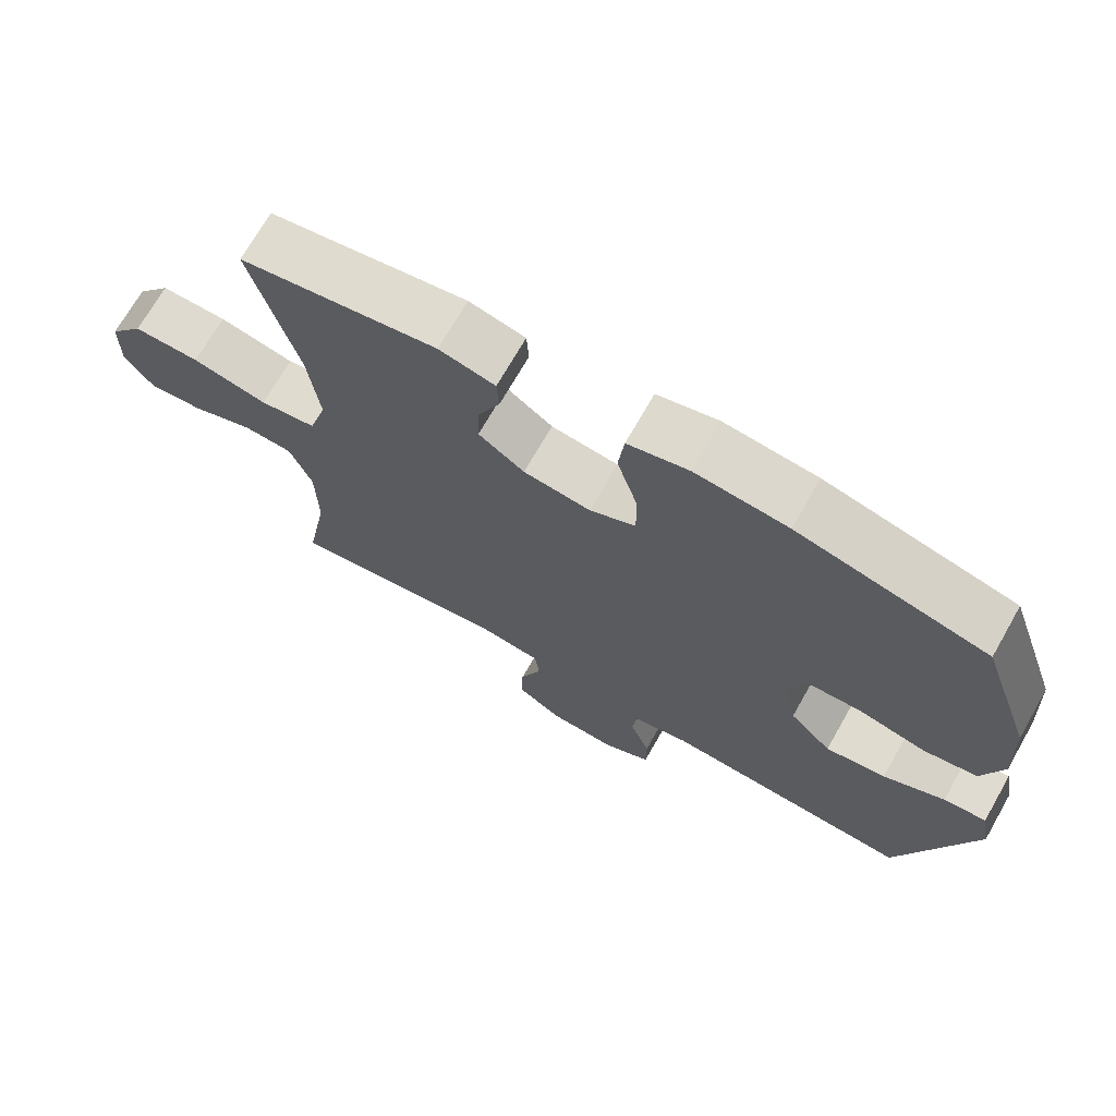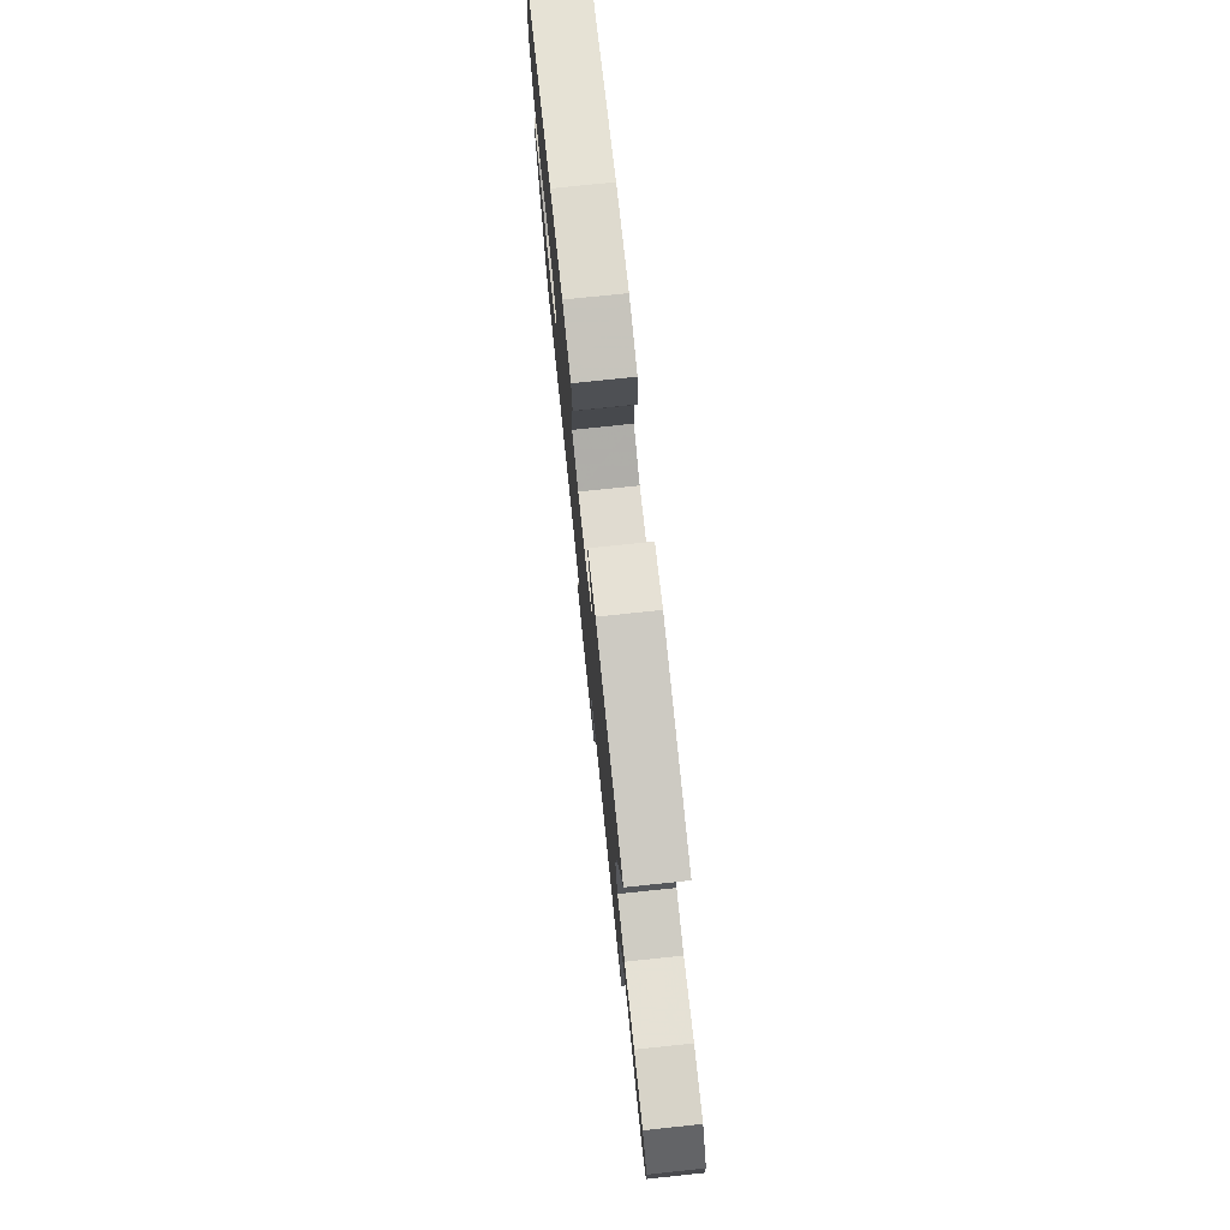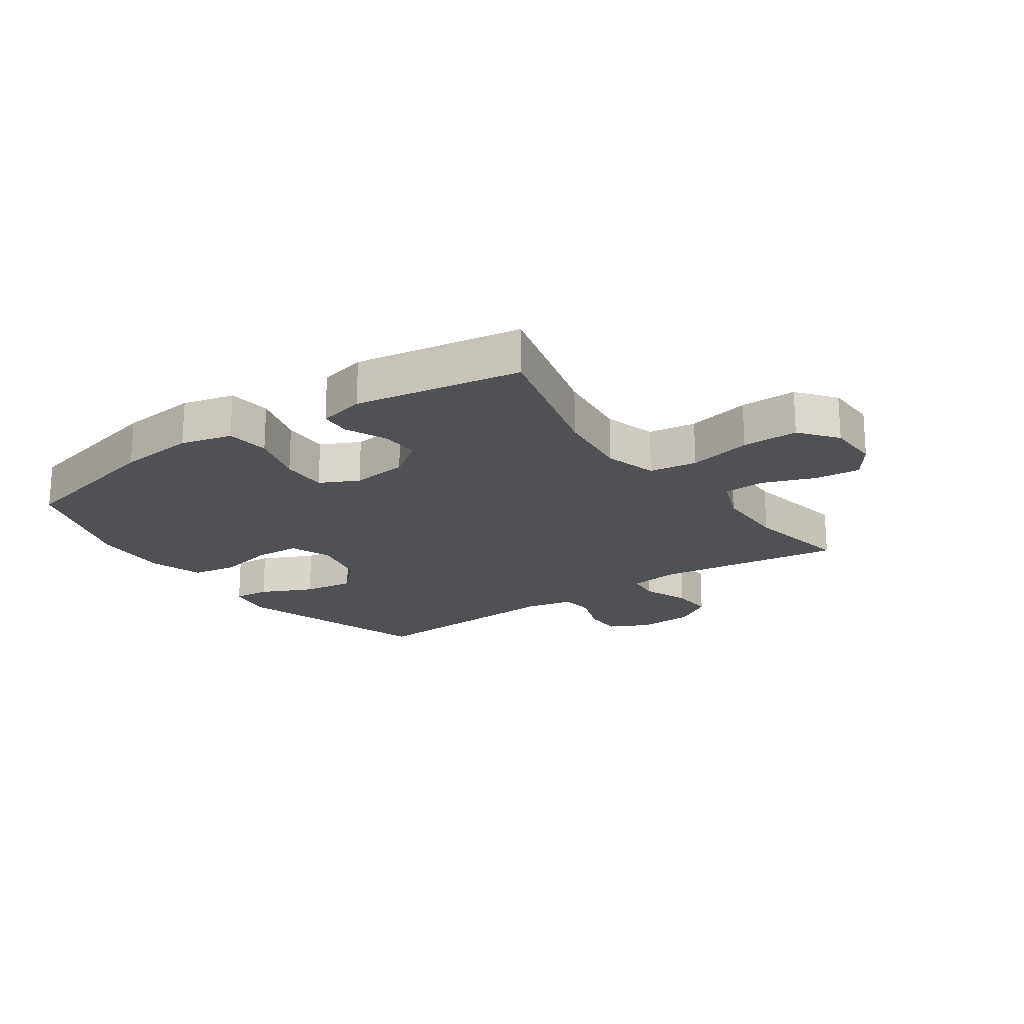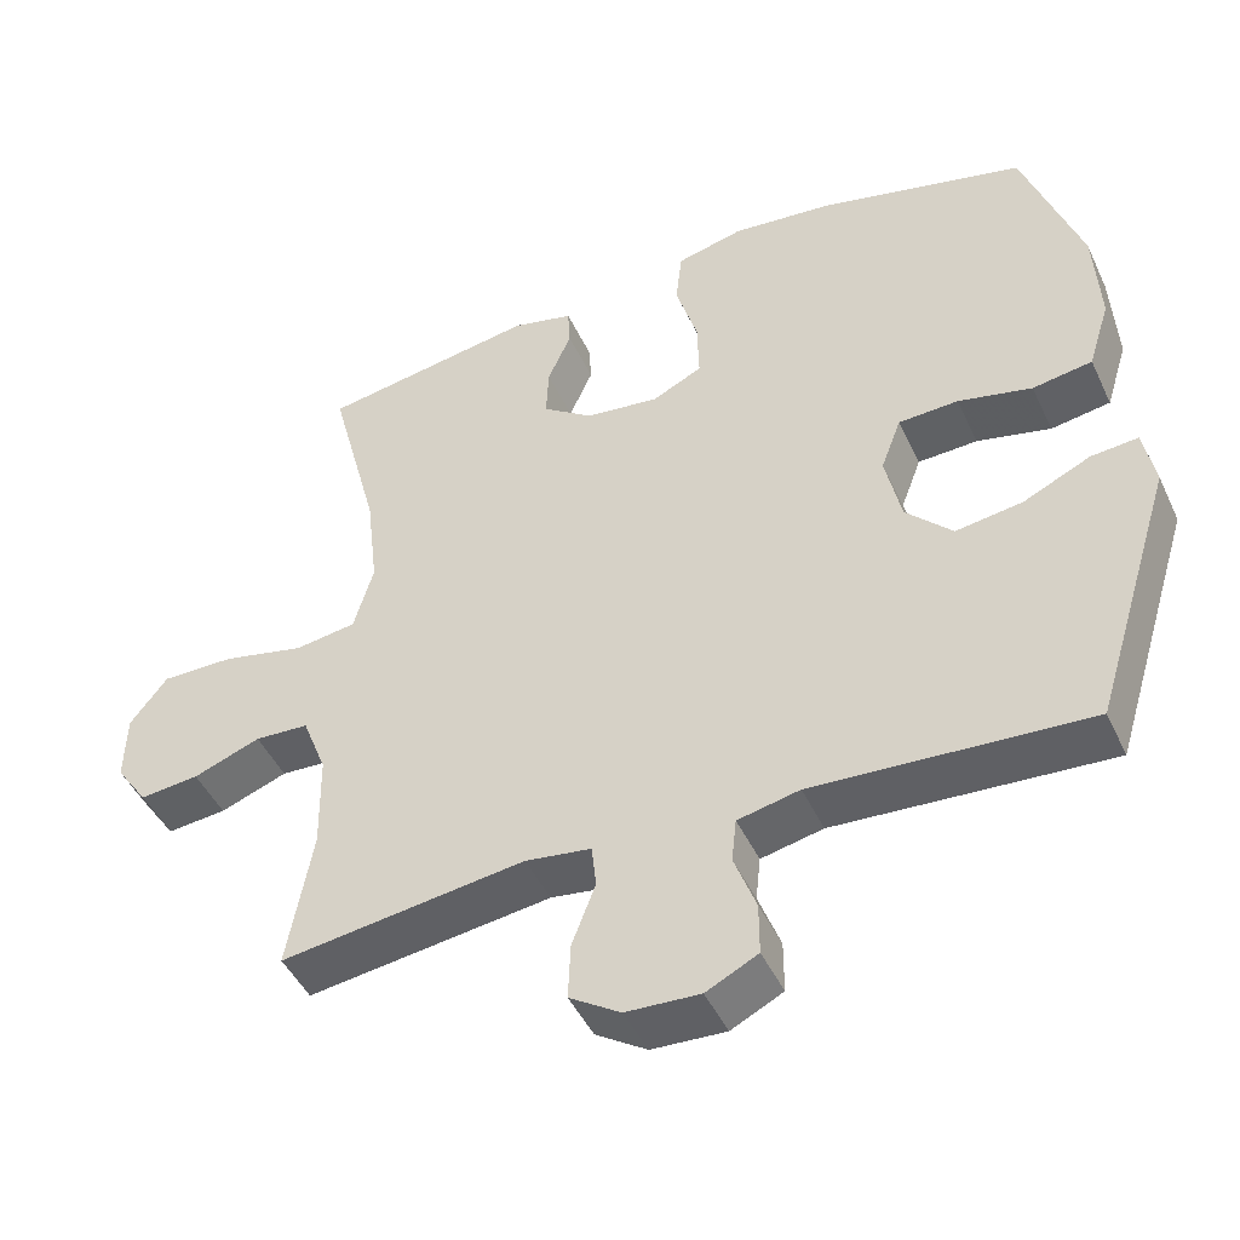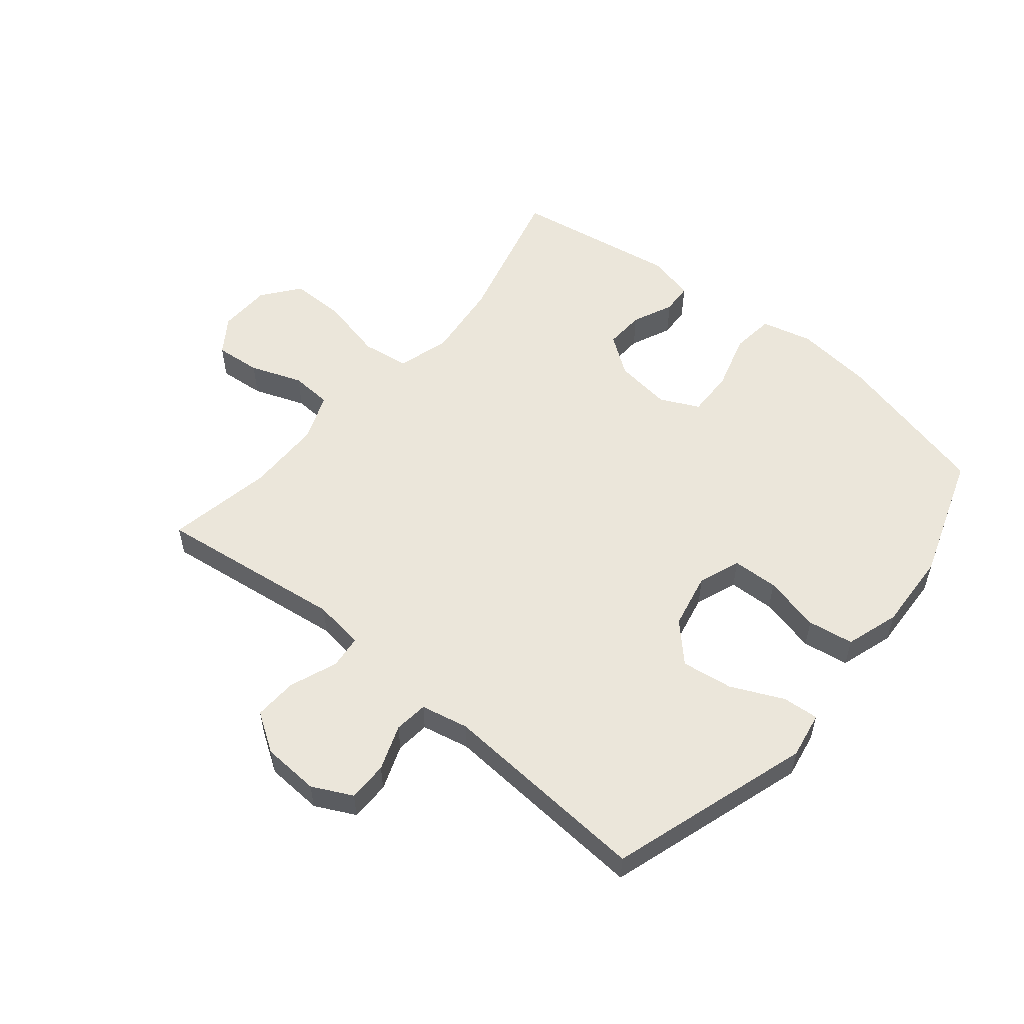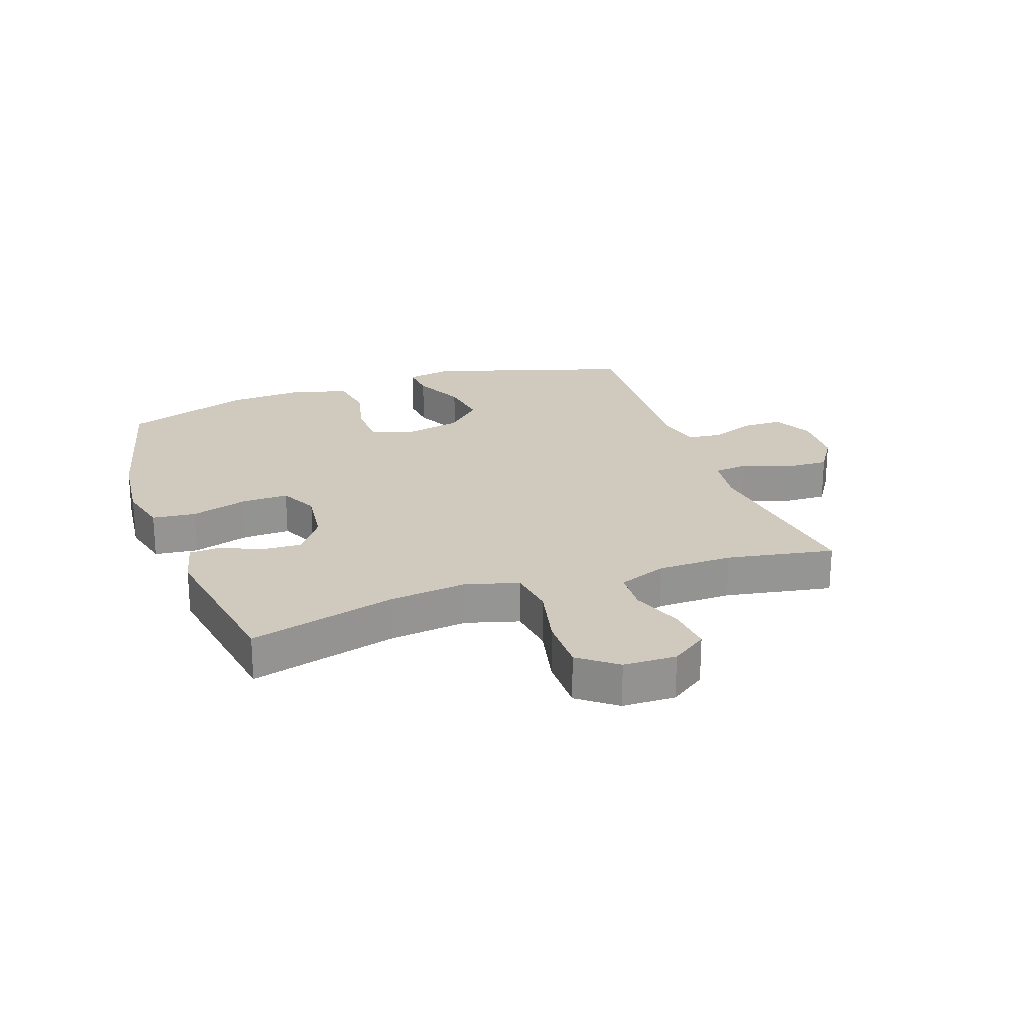
<metadata>
{"format":"obj","ext":"obj","renderer":"f3d","projection":"perspective","resolution":1024,"background":"white","views":[{"elev":70.6,"azim":-150.3,"up":"+Z"},{"elev":77.1,"azim":84.0,"up":"+Z"},{"elev":-19.8,"azim":34.9,"up":"+Y"},{"elev":-46.2,"azim":-155.8,"up":"+Z"},{"elev":54.9,"azim":-140.3,"up":"+Y"},{"elev":23.0,"azim":70.6,"up":"+Y"}]}
</metadata>
<code>
v -0.5 0.07 -0.5
v -0.604 0.07 -0.166
v -0.59 0.07 -0.089
v -0.53 0.07 -0.094
v -0.444 0.07 -0.134
v -0.359 0.07 -0.146
v -0.3 0.07 -0.085
v -0.28 0.07 0.008
v -0.306 0.07 0.077
v -0.382 0.07 0.08
v -0.476 0.07 0.058
v -0.552 0.07 0.07
v -0.58 0.07 0.159
v -0.573 0.07 0.289
v -0.5 0.07 0.5
v -0.237 0.07 0.565
v -0.108 0.07 0.579
v -0.023 0.07 0.558
v -0.015 0.07 0.486
v -0.043 0.07 0.392
v -0.045 0.07 0.314
v 0.019 0.07 0.283
v 0.113 0.07 0.295
v 0.177 0.07 0.341
v 0.174 0.07 0.407
v 0.144 0.07 0.475
v 0.147 0.07 0.526
v 0.225 0.07 0.545
v 0.5 0.07 0.5
v 0.436 0.07 0.257
v 0.421 0.07 0.128
v 0.446 0.07 0.041
v 0.525 0.07 0.03
v 0.63 0.07 0.054
v 0.723 0.07 0.055
v 0.771 0.07 -0.007
v 0.773 0.07 -0.095
v 0.732 0.07 -0.154
v 0.656 0.07 -0.147
v 0.57 0.07 -0.115
v 0.501 0.07 -0.119
v 0.47 0.07 -0.199
v 0.468 0.07 -0.323
v 0.5 0.07 -0.5
v 0.188 0.07 -0.459
v 0.104 0.07 -0.471
v 0.098 0.07 -0.526
v 0.128 0.07 -0.605
v 0.131 0.07 -0.677
v 0.066 0.07 -0.719
v -0.028 0.07 -0.724
v -0.094 0.07 -0.691
v -0.094 0.07 -0.625
v -0.066 0.07 -0.55
v -0.072 0.07 -0.494
v -0.151 0.07 -0.477
v -0.5 0 -0.5
v -0.604 0 -0.166
v -0.59 0 -0.089
v -0.53 0 -0.094
v -0.444 0 -0.134
v -0.359 0 -0.146
v -0.3 0 -0.085
v -0.28 0 0.008
v -0.306 0 0.077
v -0.382 0 0.08
v -0.476 0 0.058
v -0.552 0 0.07
v -0.58 0 0.159
v -0.573 0 0.289
v -0.5 0 0.5
v -0.237 0 0.565
v -0.108 0 0.579
v -0.023 0 0.558
v -0.015 0 0.486
v -0.043 0 0.392
v -0.045 0 0.314
v 0.019 0 0.283
v 0.113 0 0.295
v 0.177 0 0.341
v 0.174 0 0.407
v 0.144 0 0.475
v 0.147 0 0.526
v 0.225 0 0.545
v 0.5 0 0.5
v 0.436 0 0.257
v 0.421 0 0.128
v 0.446 0 0.041
v 0.525 0 0.03
v 0.63 0 0.054
v 0.723 0 0.055
v 0.771 0 -0.007
v 0.773 0 -0.095
v 0.732 0 -0.154
v 0.656 0 -0.147
v 0.57 0 -0.115
v 0.501 0 -0.119
v 0.47 0 -0.199
v 0.468 0 -0.323
v 0.5 0 -0.5
v 0.188 0 -0.459
v 0.104 0 -0.471
v 0.098 0 -0.526
v 0.128 0 -0.605
v 0.131 0 -0.677
v 0.066 0 -0.719
v -0.028 0 -0.724
v -0.094 0 -0.691
v -0.094 0 -0.625
v -0.066 0 -0.55
v -0.072 0 -0.494
v -0.151 0 -0.477
f 52 53 54
f 51 52 54
f 50 51 54
f 49 50 54
f 48 49 54
f 47 48 54
f 46 47 54 55
f 45 46 55 56
f 43 44 45
f 42 43 45 56
f 38 39 40
f 37 38 40
f 36 37 40
f 35 36 40
f 34 35 40
f 33 34 40
f 32 33 40 41
f 28 29 30
f 27 28 30
f 26 27 30
f 25 26 30
f 24 25 30 31
f 23 24 31 32
f 18 19 20
f 17 18 20
f 16 17 20
f 15 16 20
f 14 15 20
f 13 14 20
f 12 13 20
f 11 12 20
f 10 11 20
f 9 10 20 21
f 8 9 21 22
f 3 4 5
f 2 3 5
f 1 2 5
f 56 1 5
f 56 5 6
f 41 42 56
f 32 41 56
f 23 32 56
f 22 23 56
f 8 22 56
f 7 8 56
f 6 7 56
f 110 109 108
f 110 108 107
f 110 107 106
f 110 106 105
f 110 105 104
f 110 104 103
f 111 110 103 102
f 112 111 102 101
f 101 100 99
f 112 101 99 98
f 96 95 94
f 96 94 93
f 96 93 92
f 96 92 91
f 96 91 90
f 96 90 89
f 97 96 89 88
f 86 85 84
f 86 84 83
f 86 83 82
f 86 82 81
f 87 86 81 80
f 88 87 80 79
f 76 75 74
f 76 74 73
f 76 73 72
f 76 72 71
f 76 71 70
f 76 70 69
f 76 69 68
f 76 68 67
f 76 67 66
f 77 76 66 65
f 78 77 65 64
f 61 60 59
f 61 59 58
f 61 58 57
f 61 57 112
f 62 61 112
f 112 98 97
f 112 97 88
f 112 88 79
f 112 79 78
f 112 78 64
f 112 64 63
f 112 63 62
f 1 57 58 2
f 2 58 59 3
f 3 59 60 4
f 4 60 61 5
f 5 61 62 6
f 6 62 63 7
f 7 63 64 8
f 8 64 65 9
f 9 65 66 10
f 10 66 67 11
f 11 67 68 12
f 12 68 69 13
f 13 69 70 14
f 14 70 71 15
f 15 71 72 16
f 16 72 73 17
f 17 73 74 18
f 18 74 75 19
f 19 75 76 20
f 20 76 77 21
f 21 77 78 22
f 22 78 79 23
f 23 79 80 24
f 24 80 81 25
f 25 81 82 26
f 26 82 83 27
f 27 83 84 28
f 28 84 85 29
f 29 85 86 30
f 30 86 87 31
f 31 87 88 32
f 32 88 89 33
f 33 89 90 34
f 34 90 91 35
f 35 91 92 36
f 36 92 93 37
f 37 93 94 38
f 38 94 95 39
f 39 95 96 40
f 40 96 97 41
f 41 97 98 42
f 42 98 99 43
f 43 99 100 44
f 44 100 101 45
f 45 101 102 46
f 46 102 103 47
f 47 103 104 48
f 48 104 105 49
f 49 105 106 50
f 50 106 107 51
f 51 107 108 52
f 52 108 109 53
f 53 109 110 54
f 54 110 111 55
f 55 111 112 56
f 56 112 57 1

</code>
